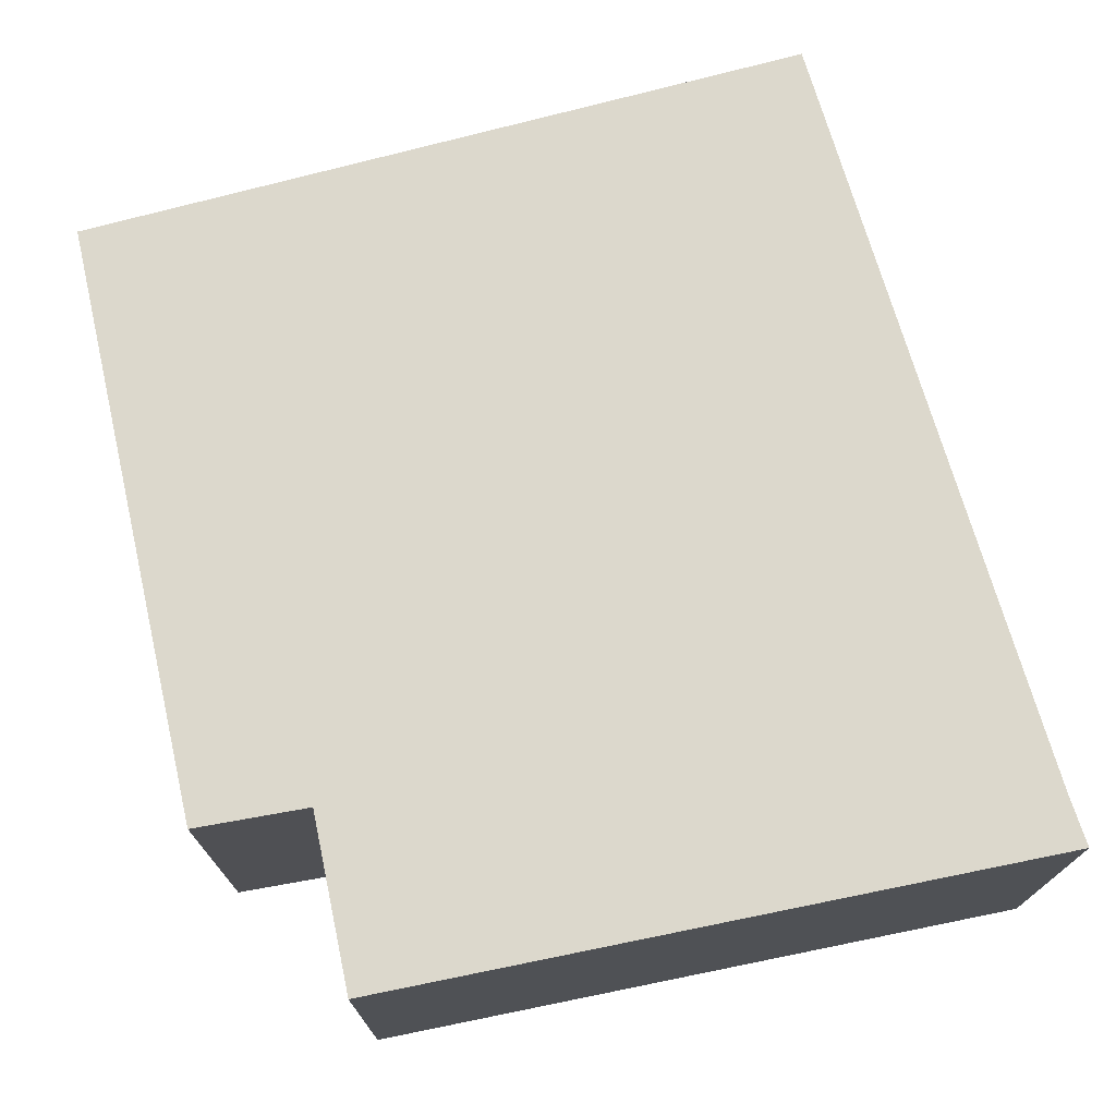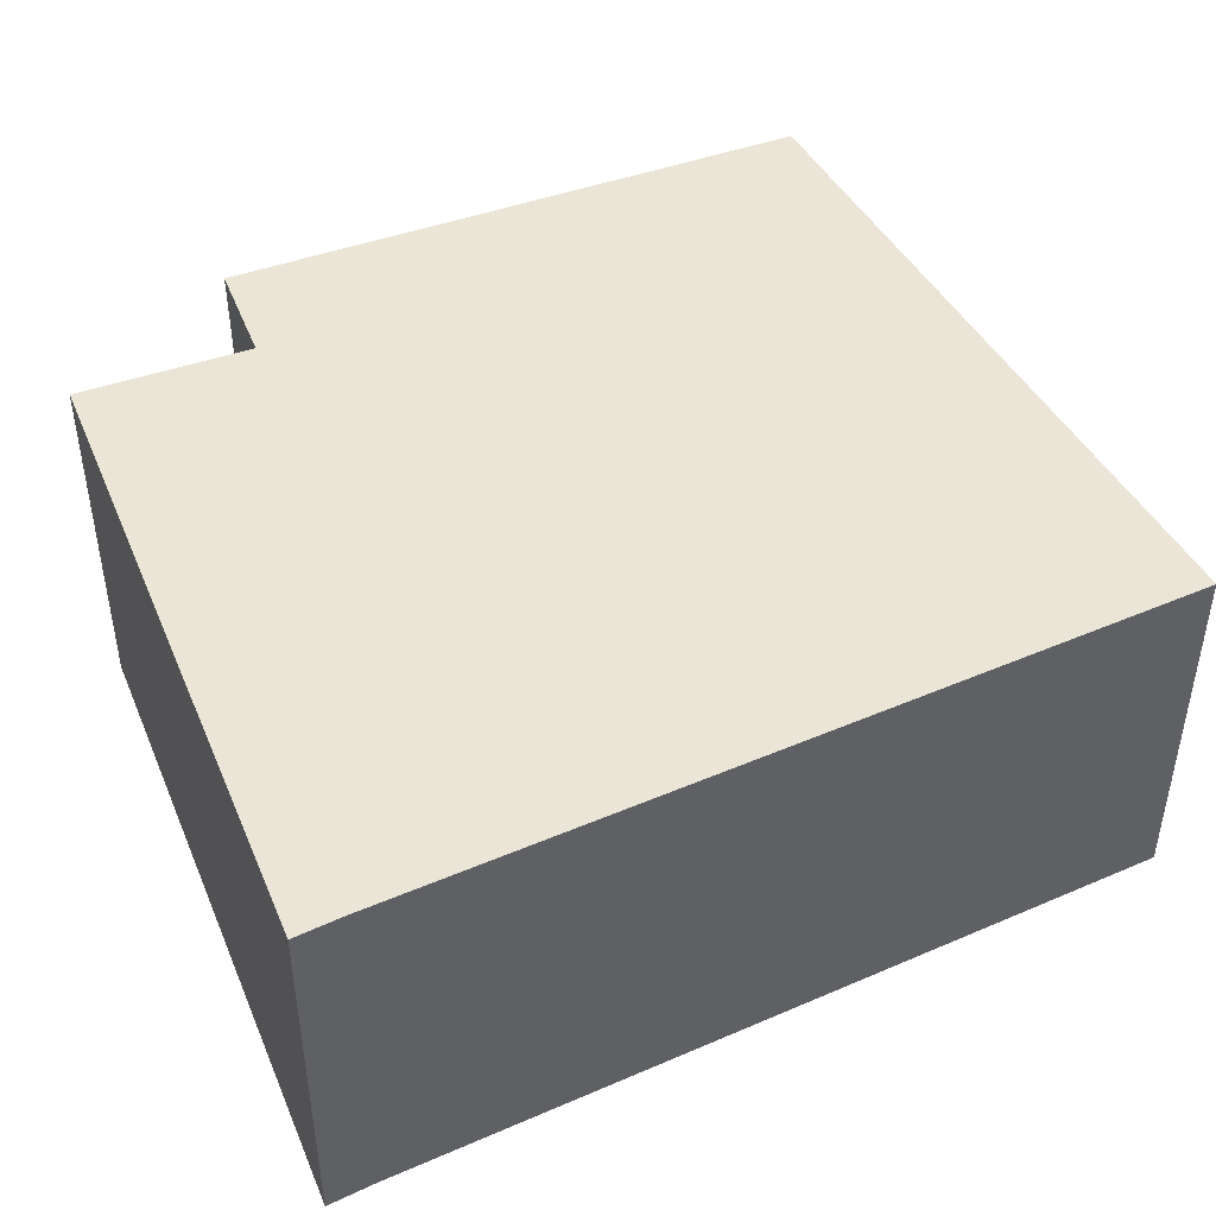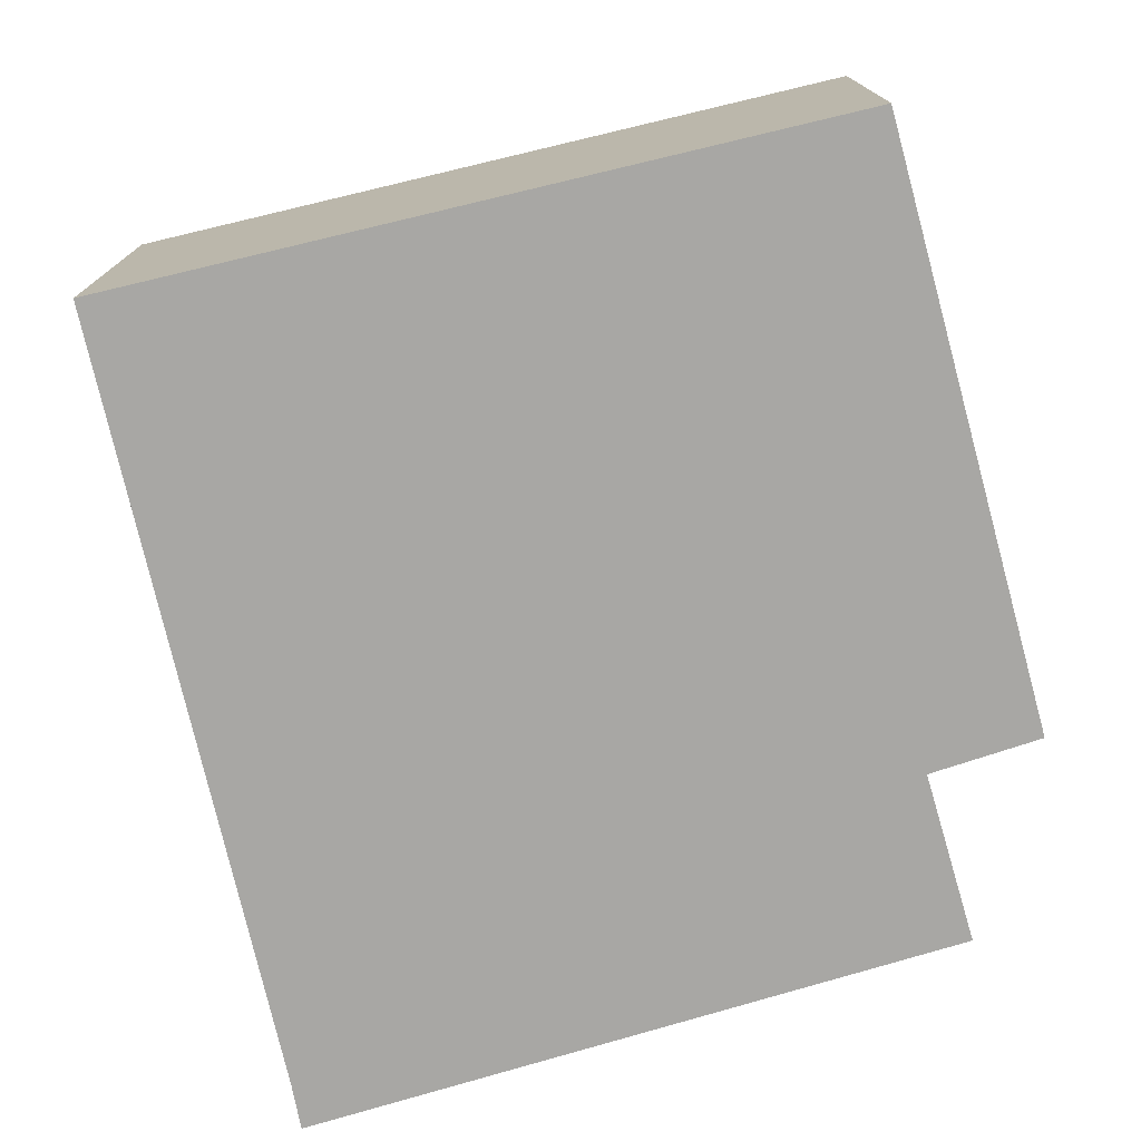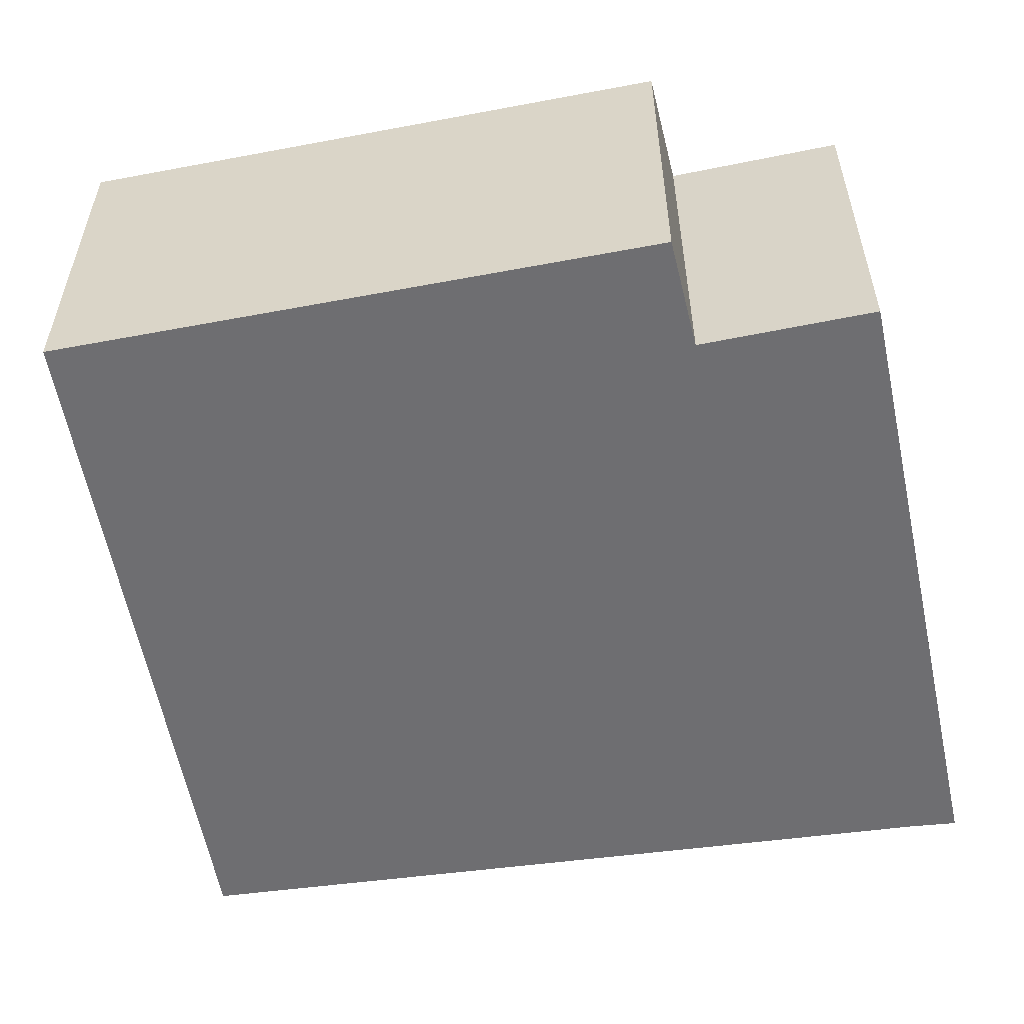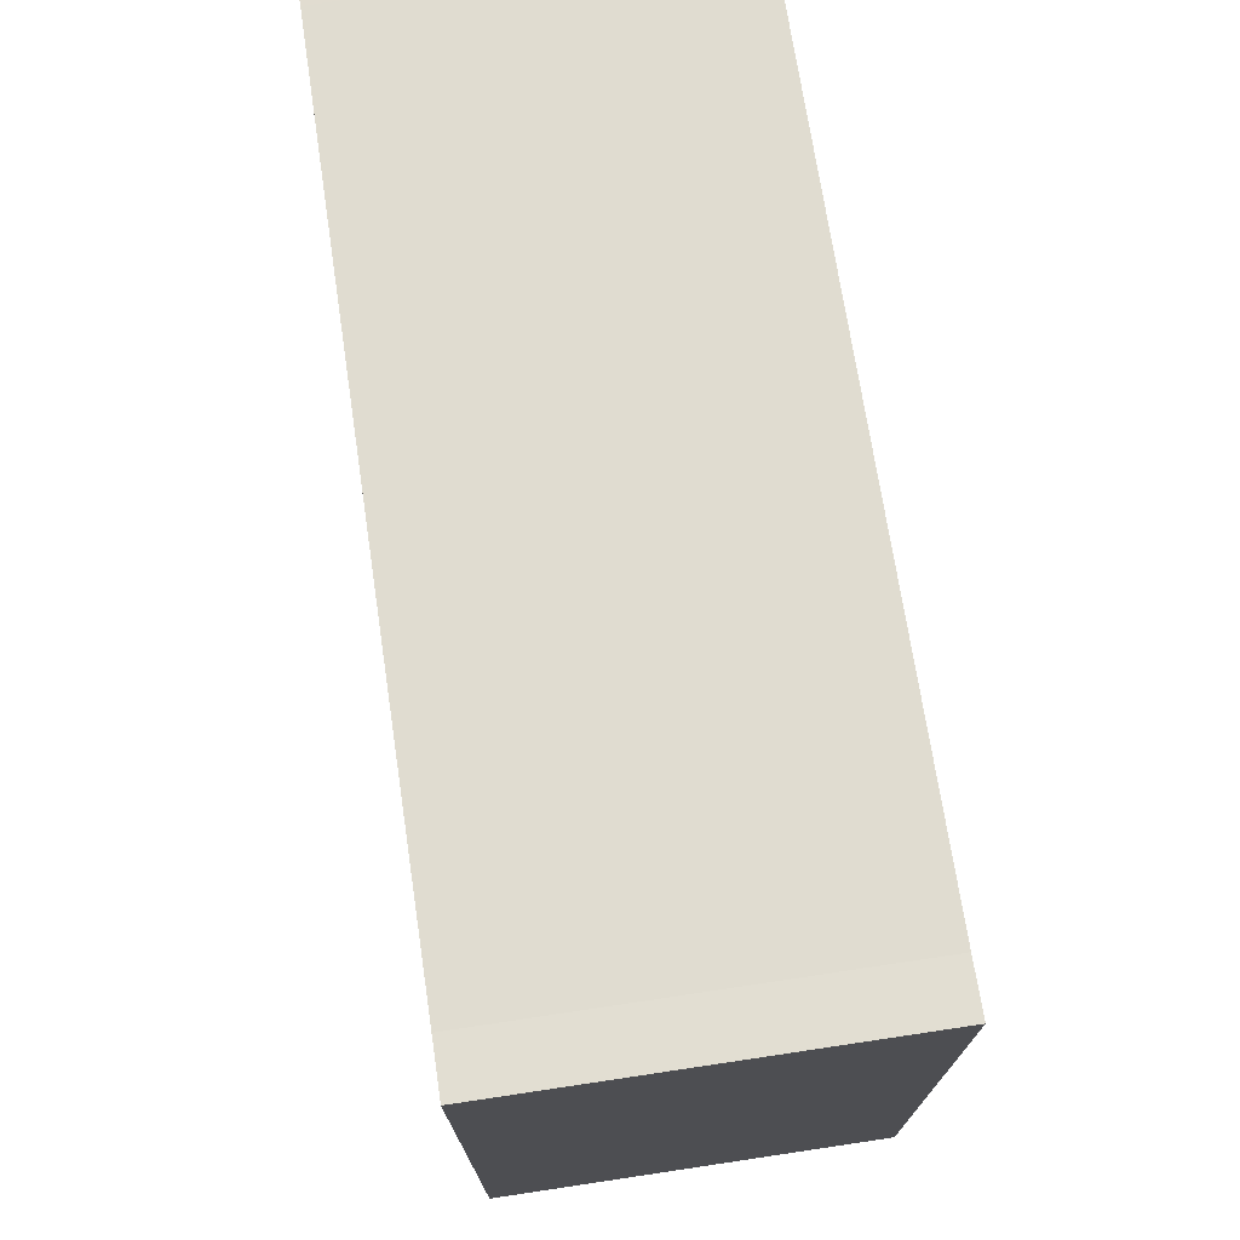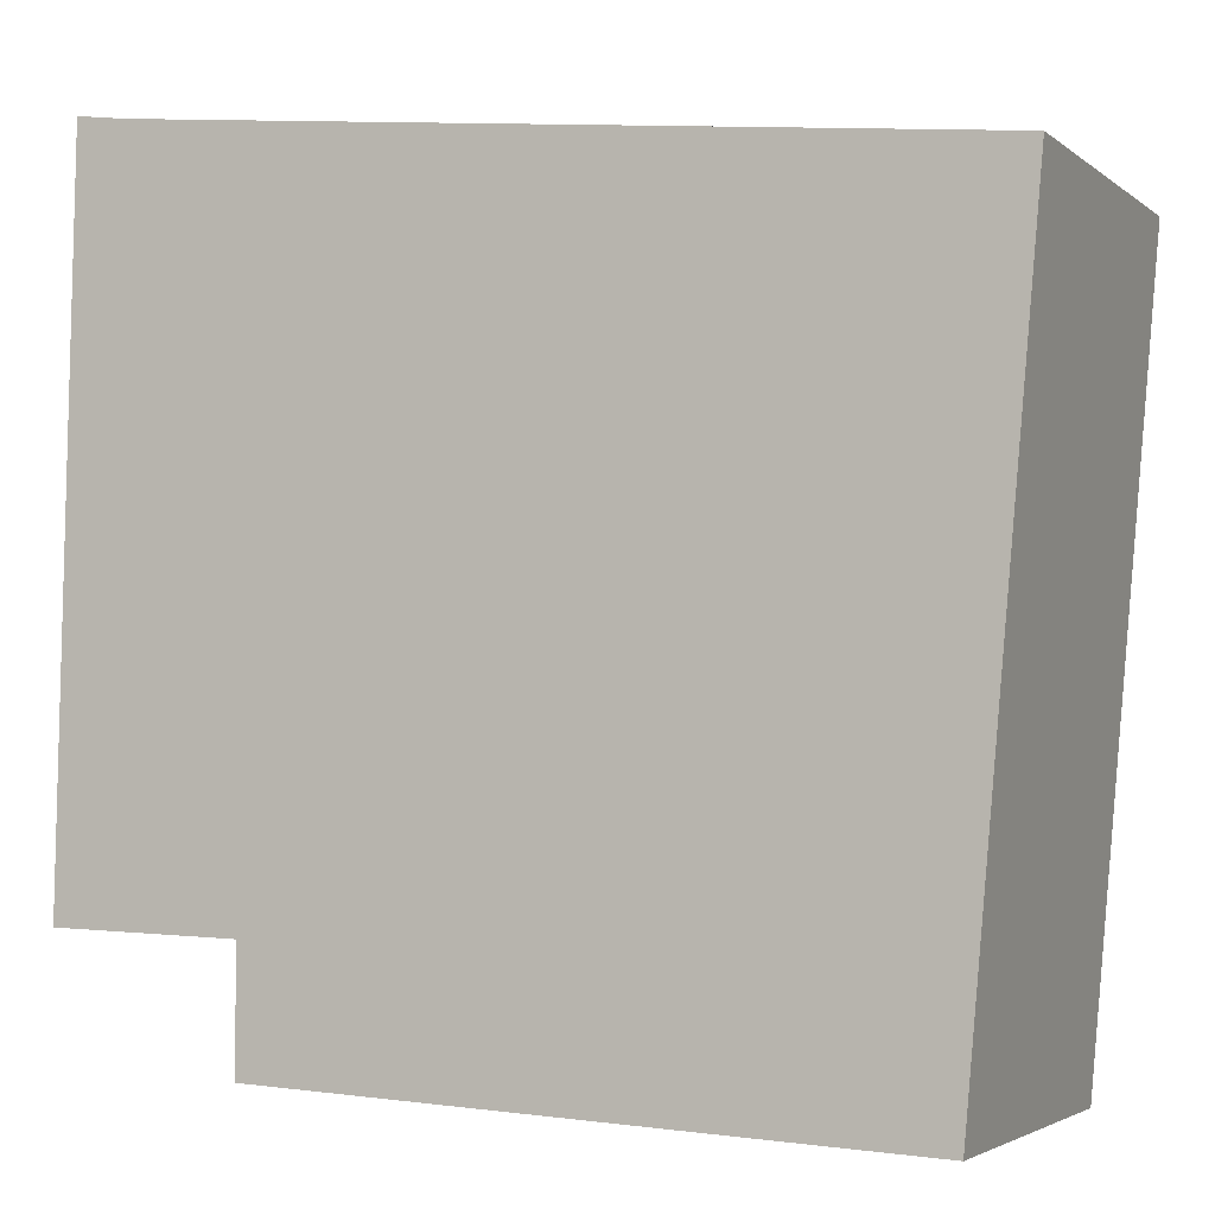
<metadata>
{"format":"obj","ext":"obj","renderer":"f3d","projection":"perspective","resolution":1024,"background":"white","views":[{"elev":72.7,"azim":-100.2,"up":"+Y"},{"elev":44.2,"azim":-20.8,"up":"+Y"},{"elev":-74.6,"azim":108.4,"up":"+Y"},{"elev":-54.4,"azim":-166.0,"up":"+Y"},{"elev":75.2,"azim":-98.5,"up":"+Z"},{"elev":-3.2,"azim":24.2,"up":"+Z"}]}
</metadata>
<code>
v  1.743 2.868 -0.988
v  6.767 2.868 3.585
v  6.341 2.868 -1.206
v  1.429 2.868 -0.973
v  1.429 2.868 -0.955
v  1.428 2.868 -0.045
v  0 2.868 1.756e-16
v  0.124 2.868 5.498
v  0.511 2.868 5.444
v  6.873 2.868 4.779
v  6.79 2.868 4.788
v  1.429 5.958e-17 -0.973
v  1.743 6.05e-17 -0.988
v  6.341 7.385e-17 -1.206
v  1.428 2.755e-18 -0.045
v  0 0 0
v  1.429 5.848e-17 -0.955
v  0.124 -3.367e-16 5.498
v  0.511 -3.333e-16 5.444
v  6.79 -2.932e-16 4.788
v  6.873 -2.926e-16 4.779
v  6.767 -2.195e-16 3.585
g defaultobject
f 1 2 3
f 2 1 4
f 2 4 5
f 2 5 6
f 2 6 7
f 2 7 8
f 2 8 9
f 2 9 10
f 10 9 11
f 1 12 4
f 12 1 3
f 12 3 13
f 13 3 14
f 15 7 6
f 7 15 16
f 12 5 4
f 5 12 6
f 6 12 15
f 15 12 17
f 16 8 7
f 8 16 18
f 18 9 8
f 9 18 19
f 19 11 9
f 11 19 20
f 11 20 10
f 10 20 21
f 21 2 10
f 2 21 3
f 3 21 14
f 14 21 22
f 16 19 18
f 19 16 20
f 20 16 15
f 20 15 17
f 20 17 12
f 20 12 13
f 20 13 14
f 20 14 21
f 21 14 22

</code>
